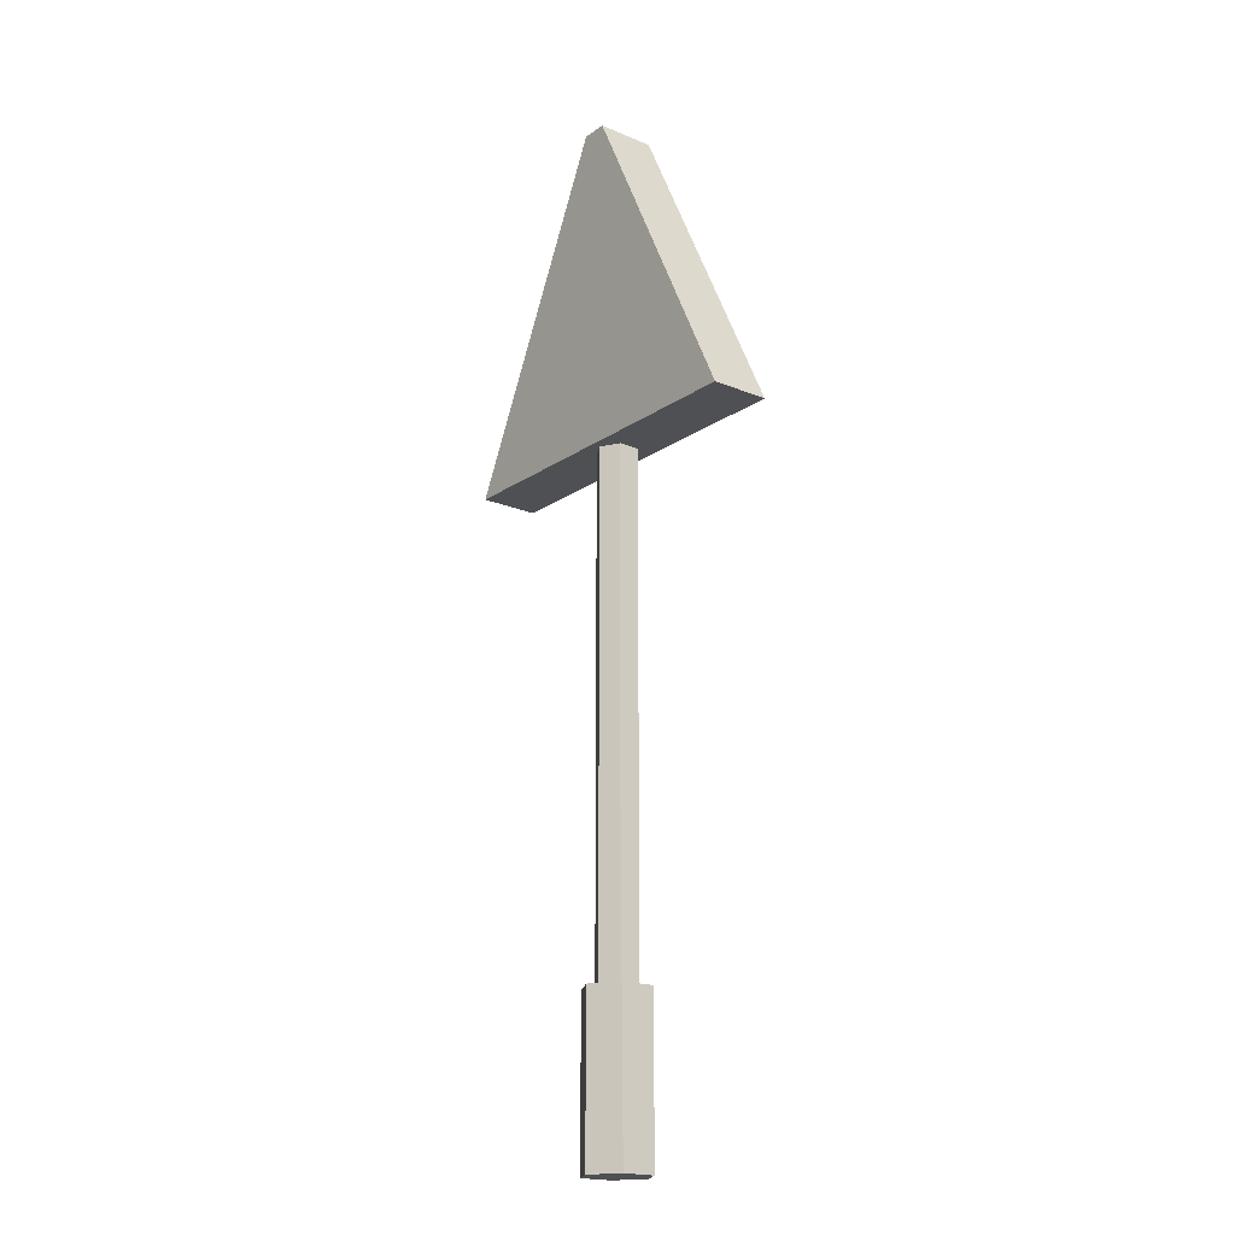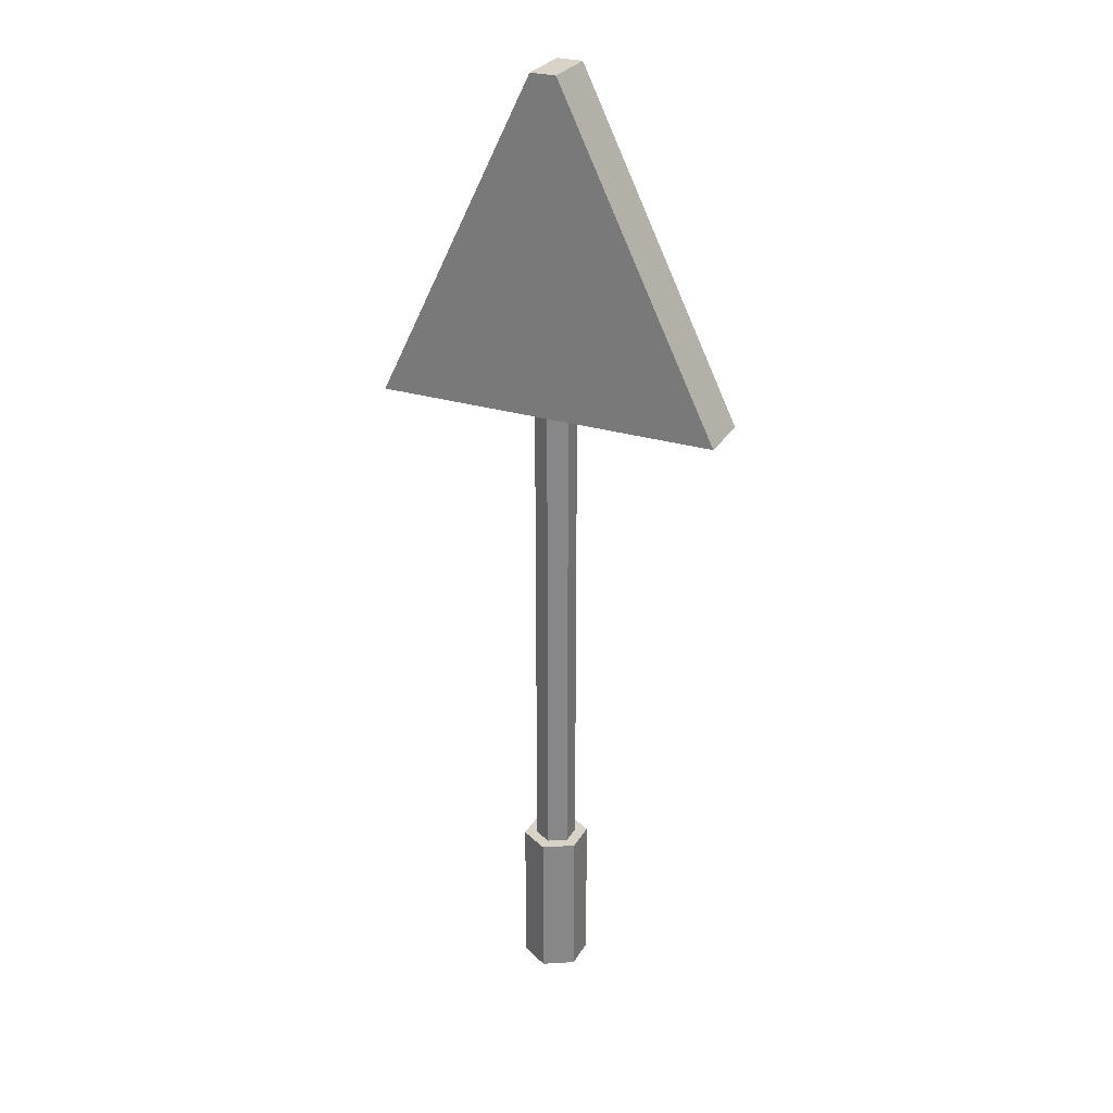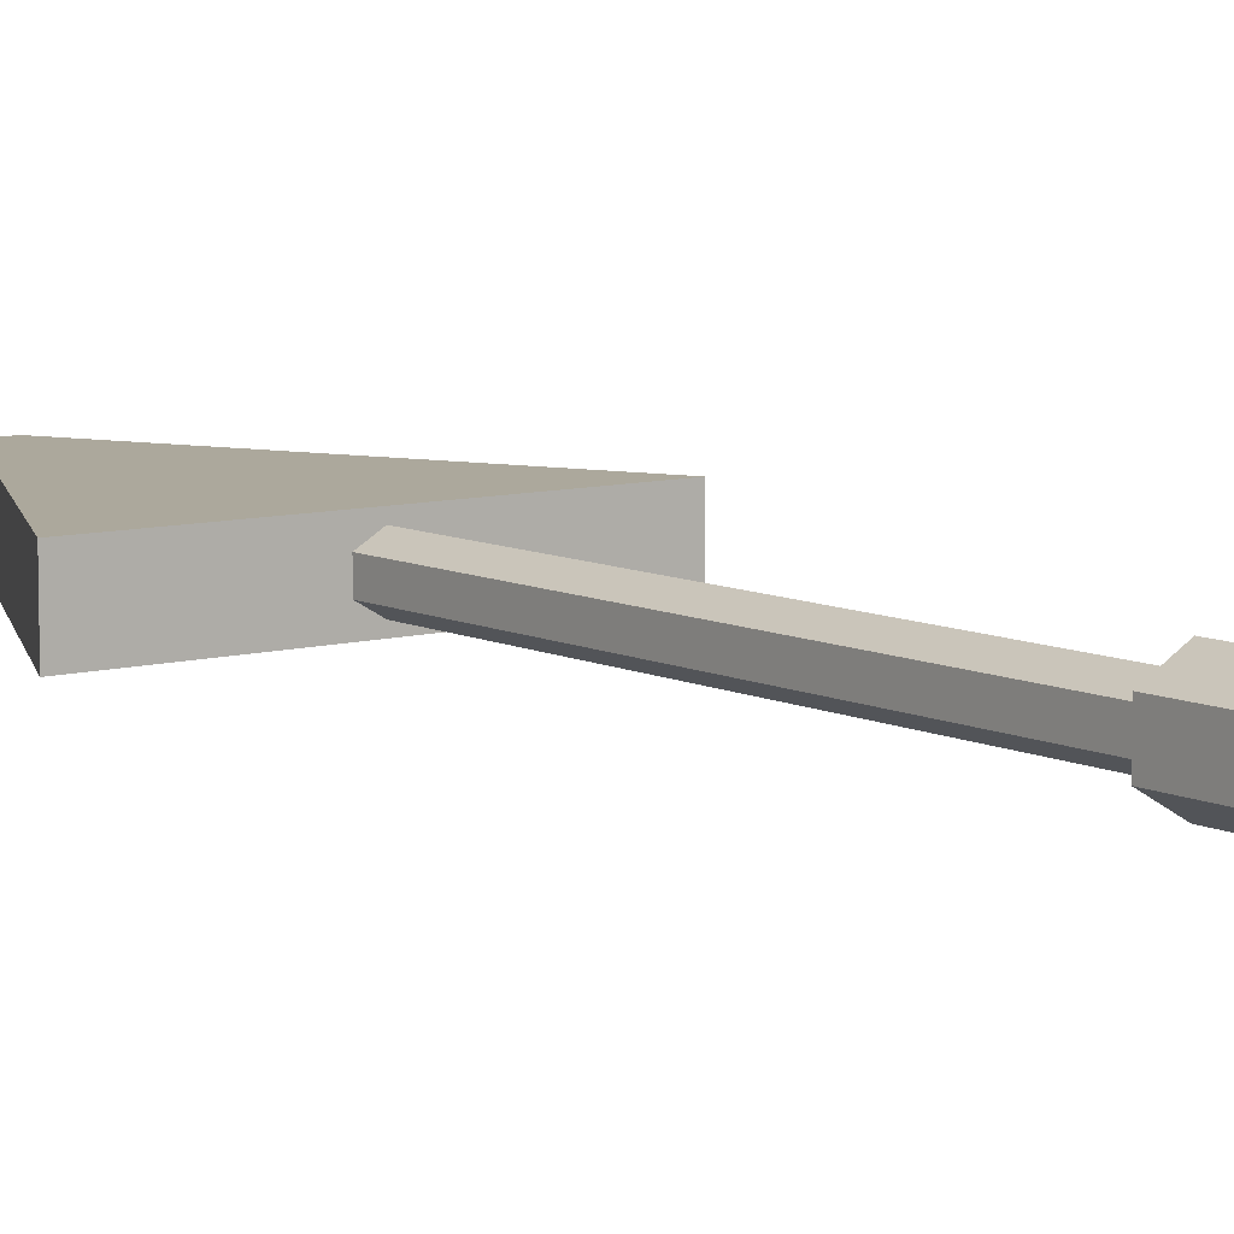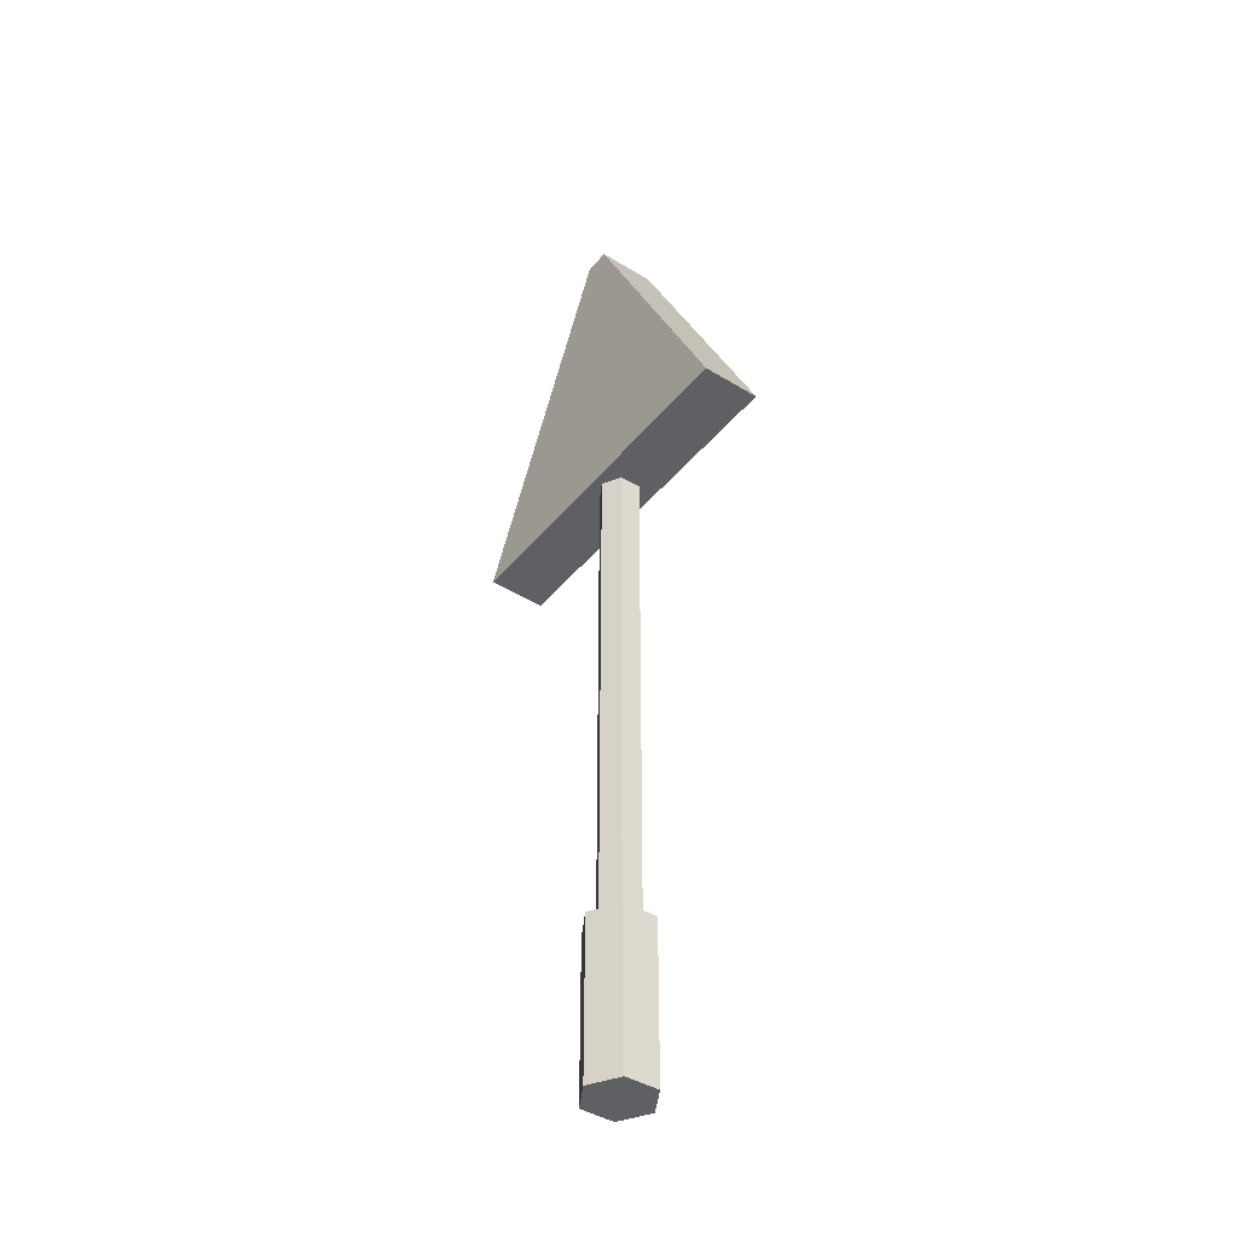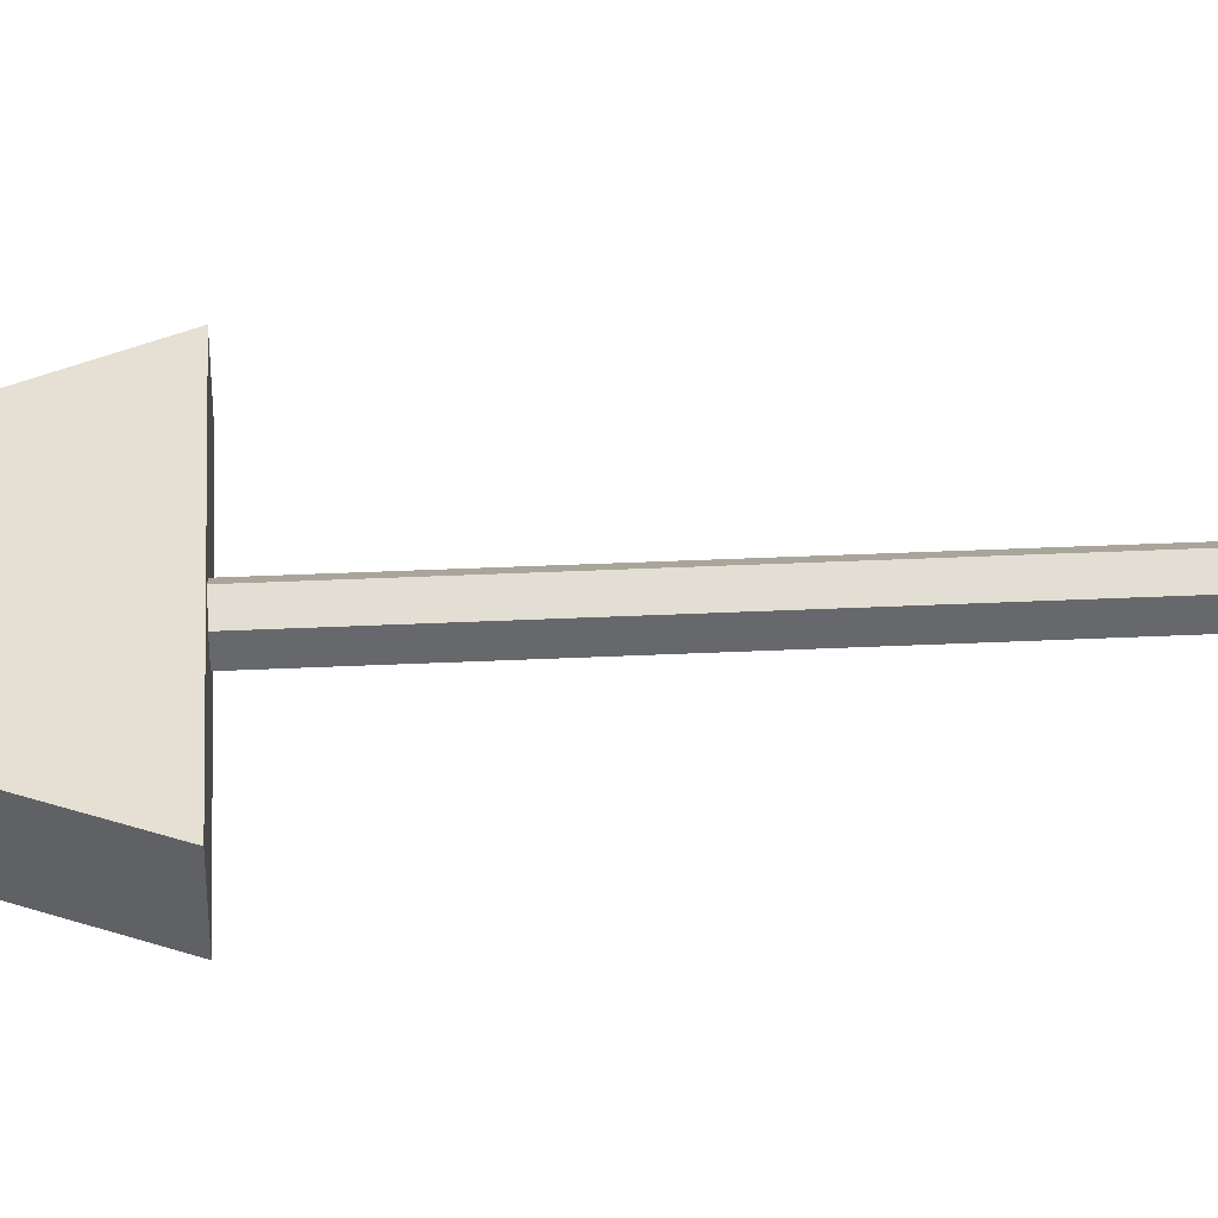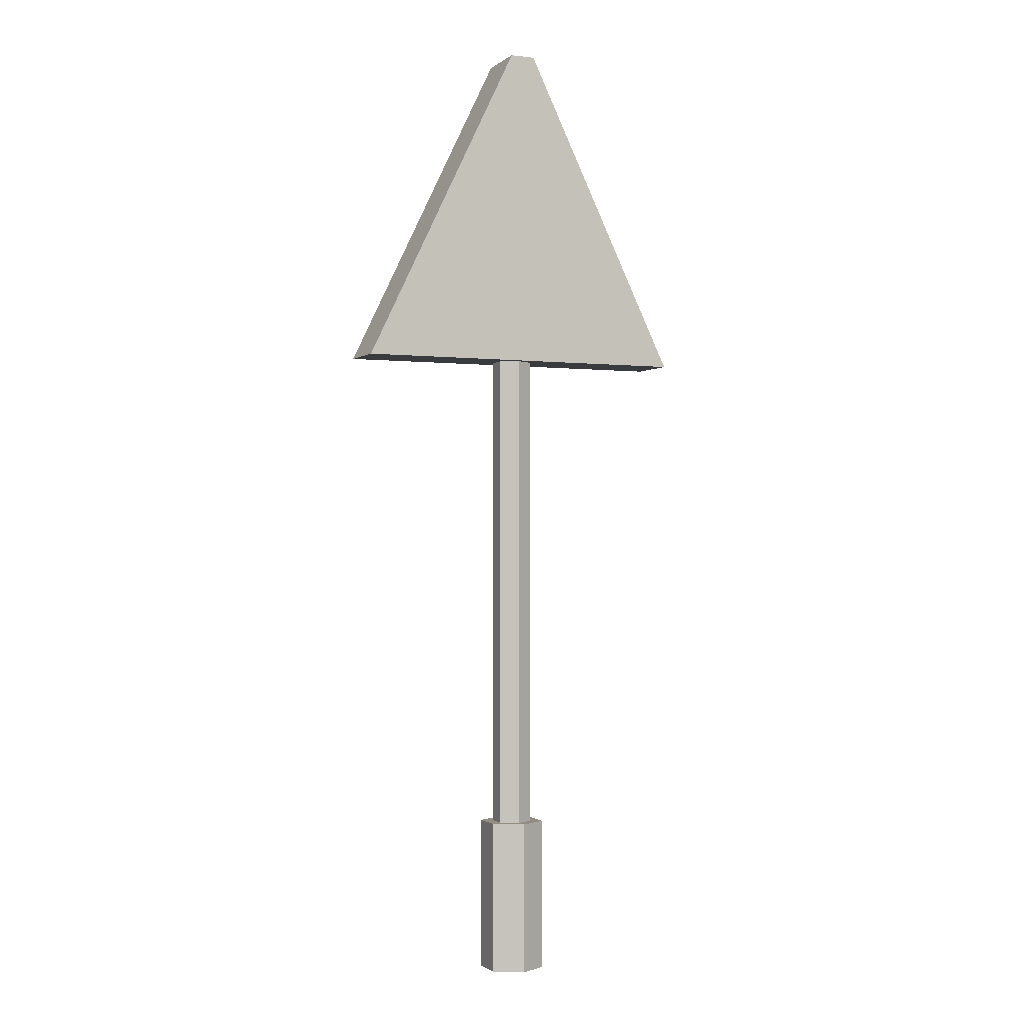
<metadata>
{"format":"obj","ext":"obj","renderer":"f3d","projection":"perspective","resolution":1024,"background":"white","views":[{"elev":-19.1,"azim":51.8,"up":"+Y"},{"elev":27.8,"azim":24.8,"up":"+Y"},{"elev":8.5,"azim":-37.1,"up":"+Z"},{"elev":-42.7,"azim":-126.1,"up":"+Y"},{"elev":37.9,"azim":-93.4,"up":"+Z"},{"elev":-1.3,"azim":-23.6,"up":"+Y"}]}
</metadata>
<code>
o SignBoard_04_Cylinder.022
v -0.002021 -6.444 -0.5513
v -0.002021 -3.845 -0.5513
v 0.4755 -6.444 -0.2757
v 0.4755 -3.845 -0.2757
v 0.4755 -6.444 0.2757
v 0.4755 -3.845 0.2757
v -0.002021 -6.444 0.5513
v -0.002021 -3.845 0.5513
v -0.4795 -6.444 0.2757
v -0.4795 -3.845 0.2757
v -0.4795 -6.444 -0.2757
v -0.4795 -3.845 -0.2757
v 0.291 -3.845 -0.1692
v -0.002021 -3.845 -0.3384
v -0.295 -3.845 -0.1692
v -0.295 -3.845 0.1692
v -0.002021 -3.845 0.3384
v 0.291 -3.845 0.1692
v 0.291 4.679 -0.1692
v -0.002021 4.679 -0.3384
v 0.291 4.679 0.1692
v -0.295 4.679 -0.1692
v -0.295 4.679 0.1692
v -0.002021 4.679 0.3384
v -2.844 4.37 0.4736
v -0.205 9.811 0.4736
v -2.844 4.37 -0.4736
v -0.205 9.811 -0.4736
v 2.856 4.37 0.4736
v 0.2172 9.811 0.4736
v 2.856 4.37 -0.4736
v 0.2172 9.811 -0.4736
f 26 27 25
f 28 31 27
f 32 29 31
f 29 26 25
f 31 25 27
f 28 30 32
f 26 28 27
f 28 32 31
f 32 30 29
f 29 30 26
f 31 29 25
f 28 26 30
f 2 3 1
f 4 5 3
f 6 7 5
f 8 9 7
f 15 20 14
f 10 11 9
f 12 1 11
f 7 9 11
f 2 13 4
f 12 14 2
f 10 15 12
f 10 17 16
f 8 18 17
f 4 18 6
f 23 24 21
f 14 19 13
f 18 24 17
f 16 22 15
f 13 21 18
f 17 23 16
f 2 4 3
f 4 6 5
f 6 8 7
f 8 10 9
f 15 22 20
f 10 12 11
f 12 2 1
f 11 1 3
f 3 5 11
f 5 7 11
f 2 14 13
f 12 15 14
f 10 16 15
f 10 8 17
f 8 6 18
f 4 13 18
f 21 19 23
f 19 20 23
f 20 22 23
f 14 20 19
f 18 21 24
f 16 23 22
f 13 19 21
f 17 24 23

</code>
